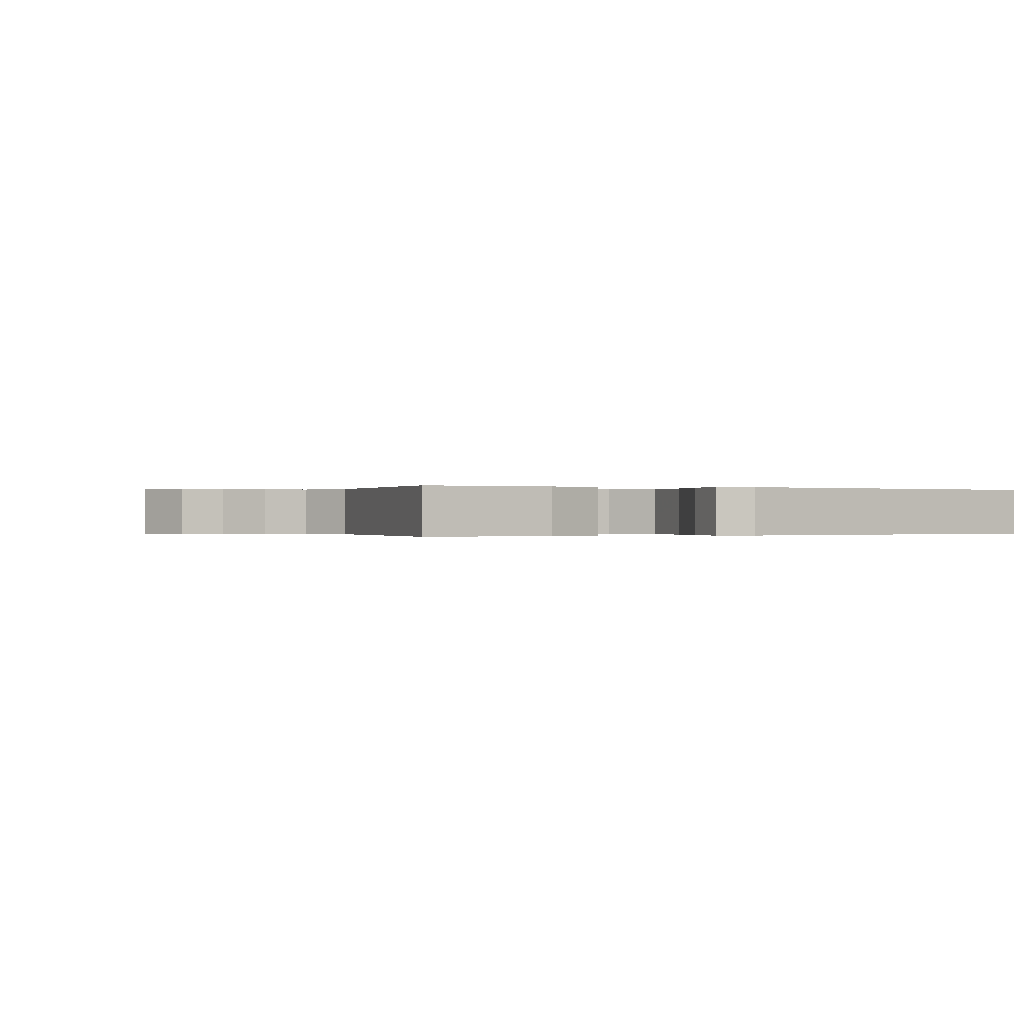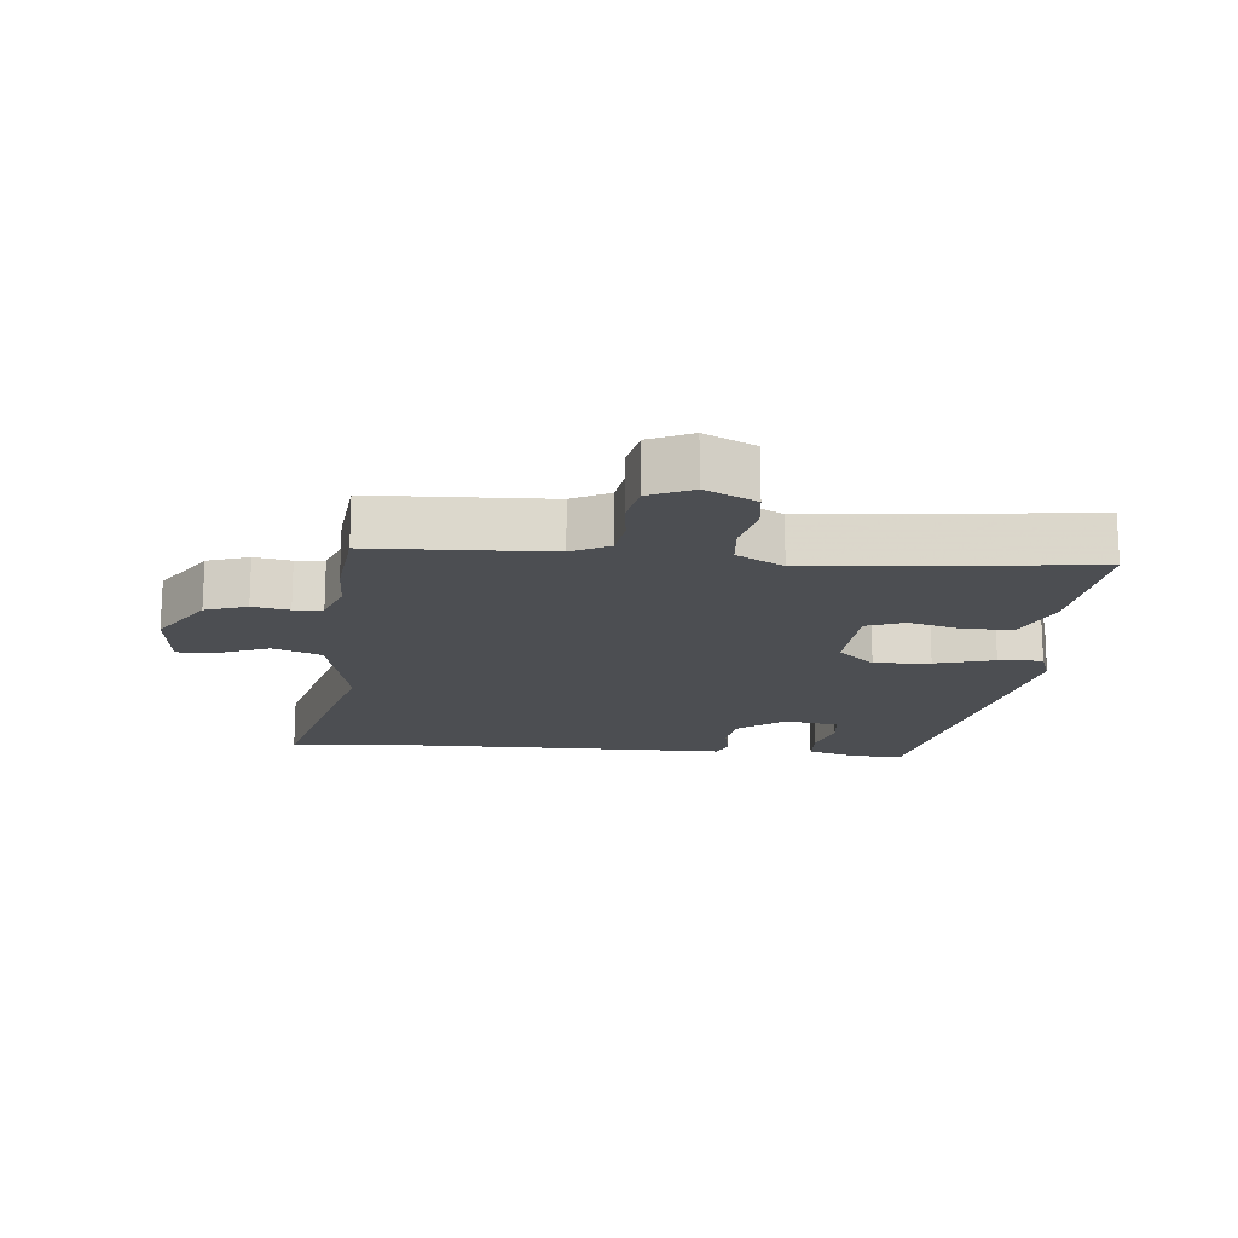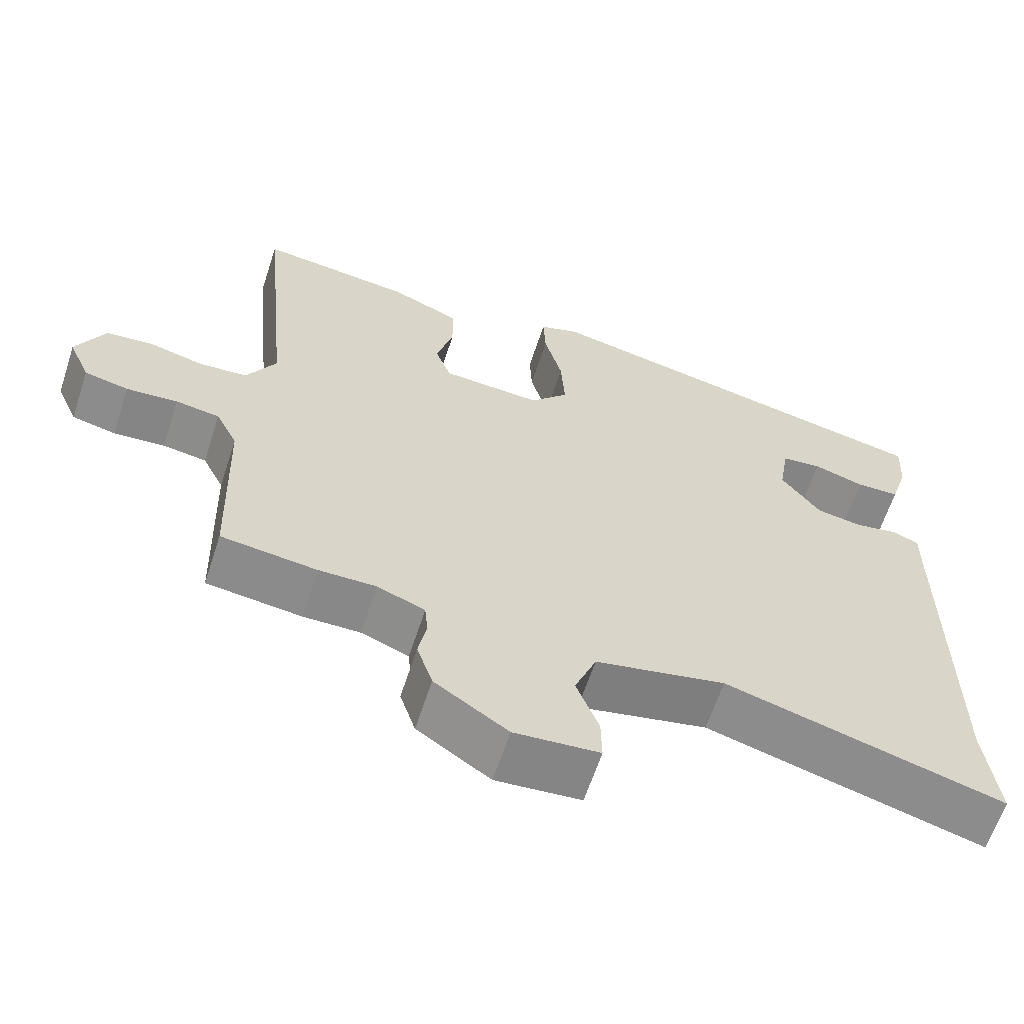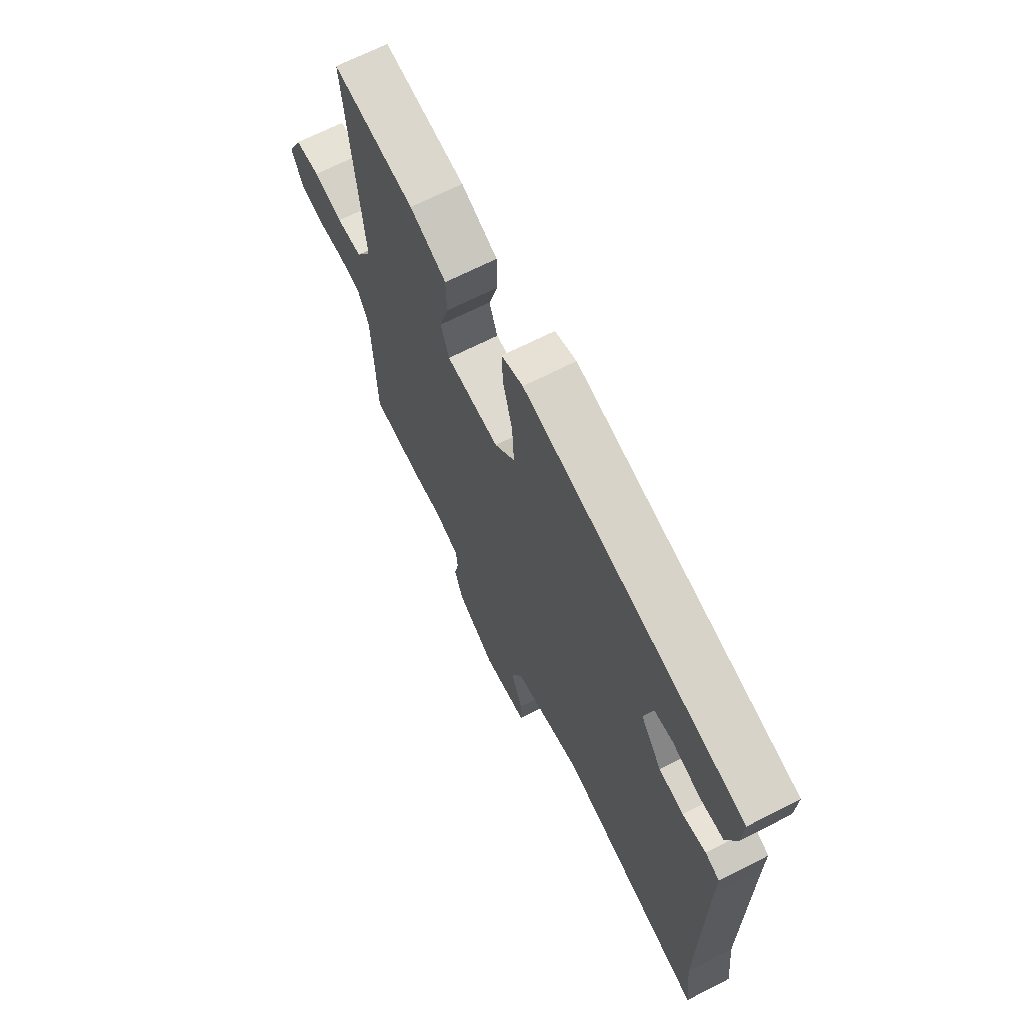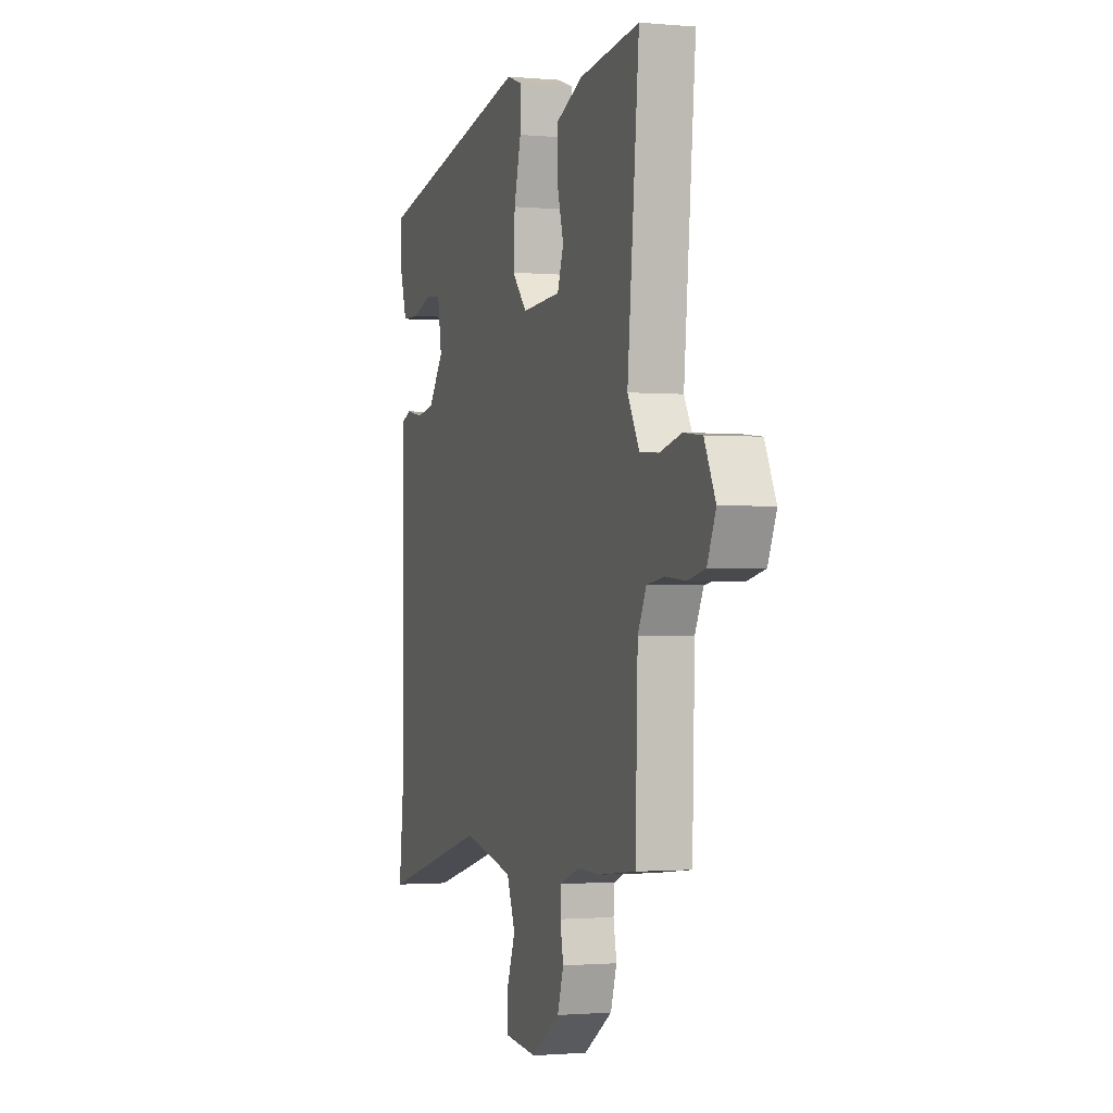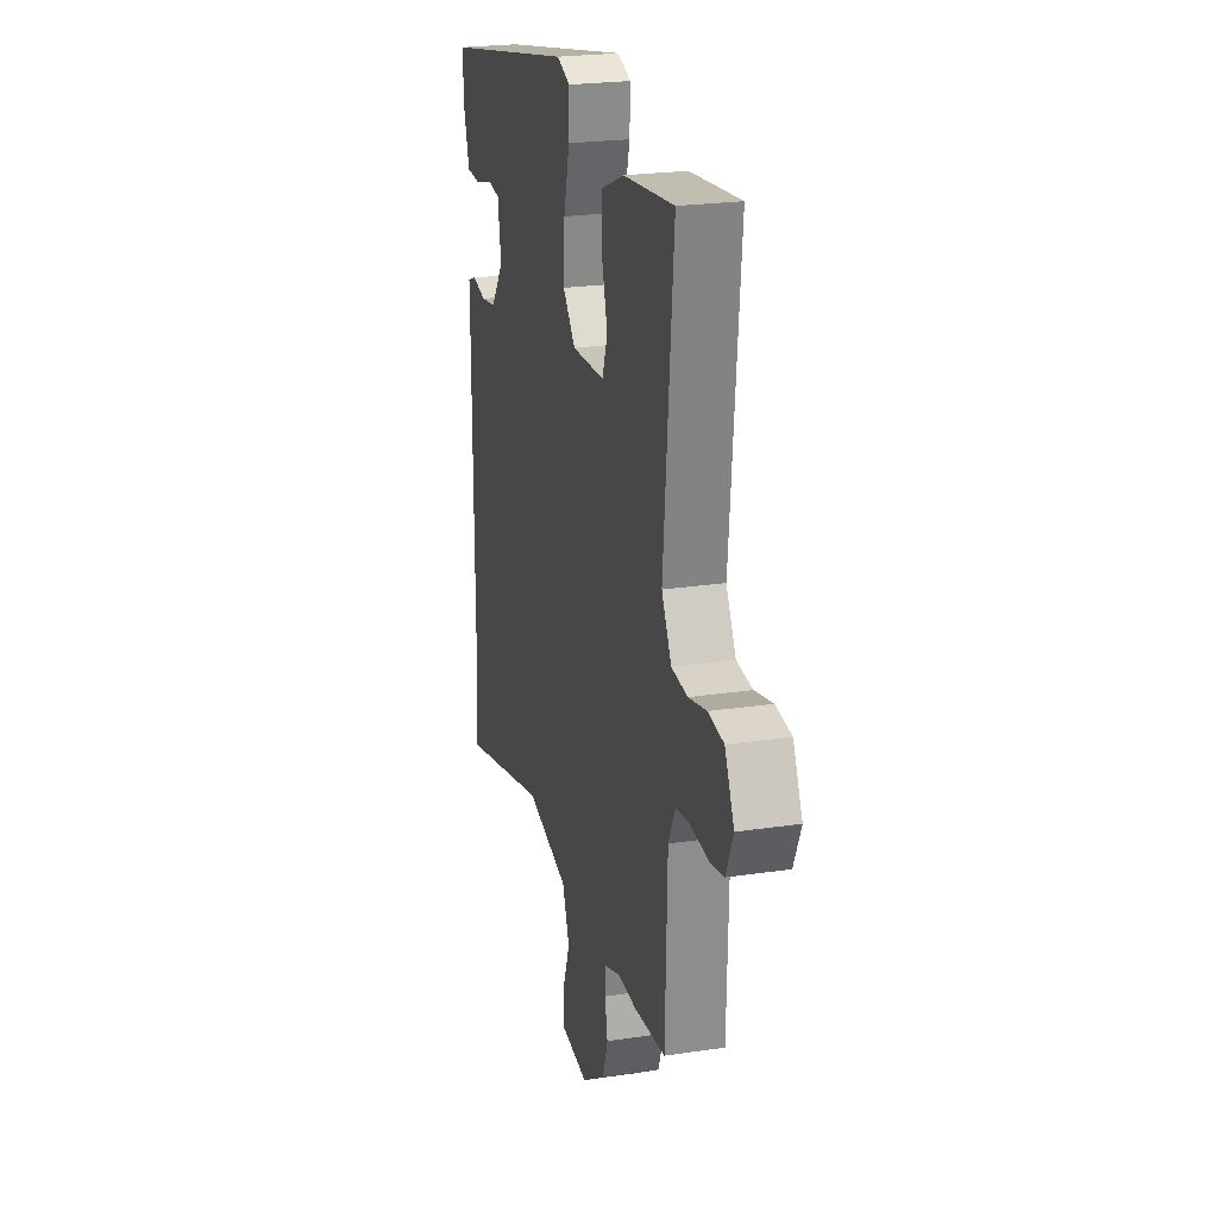
<metadata>
{"format":"obj","ext":"obj","renderer":"f3d","projection":"perspective","resolution":1024,"background":"white","views":[{"elev":-0.1,"azim":-24.4,"up":"+Y"},{"elev":-16.7,"azim":-94.8,"up":"+Y"},{"elev":-62.9,"azim":-18.1,"up":"+Z"},{"elev":68.0,"azim":63.0,"up":"+Z"},{"elev":-1.3,"azim":-108.3,"up":"+Z"},{"elev":23.6,"azim":-104.0,"up":"+Z"}]}
</metadata>
<code>
v 0.496 0.07 -0.466
v 0.512 0.07 -0.608
v 0.14 0.07 -0.506
v -0.035 0.07 -0.544
v -0.064 0.07 -0.617
v -0.034 0.07 -0.696
v -0.033 0.07 -0.755
v -0.147 0.07 -0.765
v -0.245 0.07 -0.7
v -0.266 0.07 -0.636
v -0.255 0.07 -0.58
v -0.259 0.07 -0.536
v -0.323 0.07 -0.511
v -0.4 0.07 -0.512
v -0.528 0.07 -0.497
v -0.536 0.07 -0.227
v -0.565 0.07 -0.169
v -0.624 0.07 -0.16
v -0.693 0.07 -0.166
v -0.752 0.07 -0.153
v -0.781 0.07 -0.087
v -0.743 0.07 -0.01
v -0.68 0.07 -0.003
v -0.607 0.07 -0.021
v -0.542 0.07 -0.016
v -0.502 0.07 0.055
v -0.542 0.07 0.478
v -0.336 0.07 0.454
v -0.244 0.07 0.415
v -0.243 0.07 0.34
v -0.266 0.07 0.259
v -0.245 0.07 0.2
v -0.111 0.07 0.192
v -0.06 0.07 0.248
v -0.065 0.07 0.334
v -0.089 0.07 0.425
v -0.092 0.07 0.492
v -0.038 0.07 0.511
v 0.513 0.07 0.399
v 0.509 0.07 0.321
v 0.485 0.07 0.244
v 0.426 0.07 0.242
v 0.357 0.07 0.263
v 0.303 0.07 0.257
v 0.289 0.07 0.173
v 0.342 0.07 0.102
v 0.404 0.07 0.092
v 0.462 0.07 0.103
v 0.498 0.07 0.089
v 0.497 0.07 0.01
v 0.496 0 -0.466
v 0.512 0 -0.608
v 0.14 0 -0.506
v -0.035 0 -0.544
v -0.064 0 -0.617
v -0.034 0 -0.696
v -0.033 0 -0.755
v -0.147 0 -0.765
v -0.245 0 -0.7
v -0.266 0 -0.636
v -0.255 0 -0.58
v -0.259 0 -0.536
v -0.323 0 -0.511
v -0.4 0 -0.512
v -0.528 0 -0.497
v -0.536 0 -0.227
v -0.565 0 -0.169
v -0.624 0 -0.16
v -0.693 0 -0.166
v -0.752 0 -0.153
v -0.781 0 -0.087
v -0.743 0 -0.01
v -0.68 0 -0.003
v -0.607 0 -0.021
v -0.542 0 -0.016
v -0.502 0 0.055
v -0.542 0 0.478
v -0.336 0 0.454
v -0.244 0 0.415
v -0.243 0 0.34
v -0.266 0 0.259
v -0.245 0 0.2
v -0.111 0 0.192
v -0.06 0 0.248
v -0.065 0 0.334
v -0.089 0 0.425
v -0.092 0 0.492
v -0.038 0 0.511
v 0.513 0 0.399
v 0.509 0 0.321
v 0.485 0 0.244
v 0.426 0 0.242
v 0.357 0 0.263
v 0.303 0 0.257
v 0.289 0 0.173
v 0.342 0 0.102
v 0.404 0 0.092
v 0.462 0 0.103
v 0.498 0 0.089
v 0.497 0 0.01
f 47 48 49 50
f 46 47 50 1
f 45 46 1 2
f 40 41 42 43
f 40 43 44
f 39 40 44
f 38 39 44
f 35 36 37 38
f 34 35 38 44
f 33 34 44 45
f 28 29 30 31
f 26 27 28 31
f 25 26 31 32
f 21 22 23 24
f 21 24 25
f 18 19 20 21
f 17 18 21 25
f 16 17 25 32
f 13 14 15 16
f 12 13 16 32
f 8 9 10 11
f 5 6 7 8
f 4 5 8 11
f 3 4 11 12
f 33 45 2 3
f 3 12 32 33
f 100 99 98 97
f 51 100 97 96
f 52 51 96 95
f 93 92 91 90
f 94 93 90
f 94 90 89
f 94 89 88
f 88 87 86 85
f 94 88 85 84
f 95 94 84 83
f 81 80 79 78
f 81 78 77 76
f 82 81 76 75
f 74 73 72 71
f 75 74 71
f 71 70 69 68
f 75 71 68 67
f 82 75 67 66
f 66 65 64 63
f 82 66 63 62
f 61 60 59 58
f 58 57 56 55
f 61 58 55 54
f 62 61 54 53
f 53 52 95 83
f 83 82 62 53
f 1 51 52 2
f 2 52 53 3
f 3 53 54 4
f 4 54 55 5
f 5 55 56 6
f 6 56 57 7
f 7 57 58 8
f 8 58 59 9
f 9 59 60 10
f 10 60 61 11
f 11 61 62 12
f 12 62 63 13
f 13 63 64 14
f 14 64 65 15
f 15 65 66 16
f 16 66 67 17
f 17 67 68 18
f 18 68 69 19
f 19 69 70 20
f 20 70 71 21
f 21 71 72 22
f 22 72 73 23
f 23 73 74 24
f 24 74 75 25
f 25 75 76 26
f 26 76 77 27
f 27 77 78 28
f 28 78 79 29
f 29 79 80 30
f 30 80 81 31
f 31 81 82 32
f 32 82 83 33
f 33 83 84 34
f 34 84 85 35
f 35 85 86 36
f 36 86 87 37
f 37 87 88 38
f 38 88 89 39
f 39 89 90 40
f 40 90 91 41
f 41 91 92 42
f 42 92 93 43
f 43 93 94 44
f 44 94 95 45
f 45 95 96 46
f 46 96 97 47
f 47 97 98 48
f 48 98 99 49
f 49 99 100 50
f 50 100 51 1

</code>
